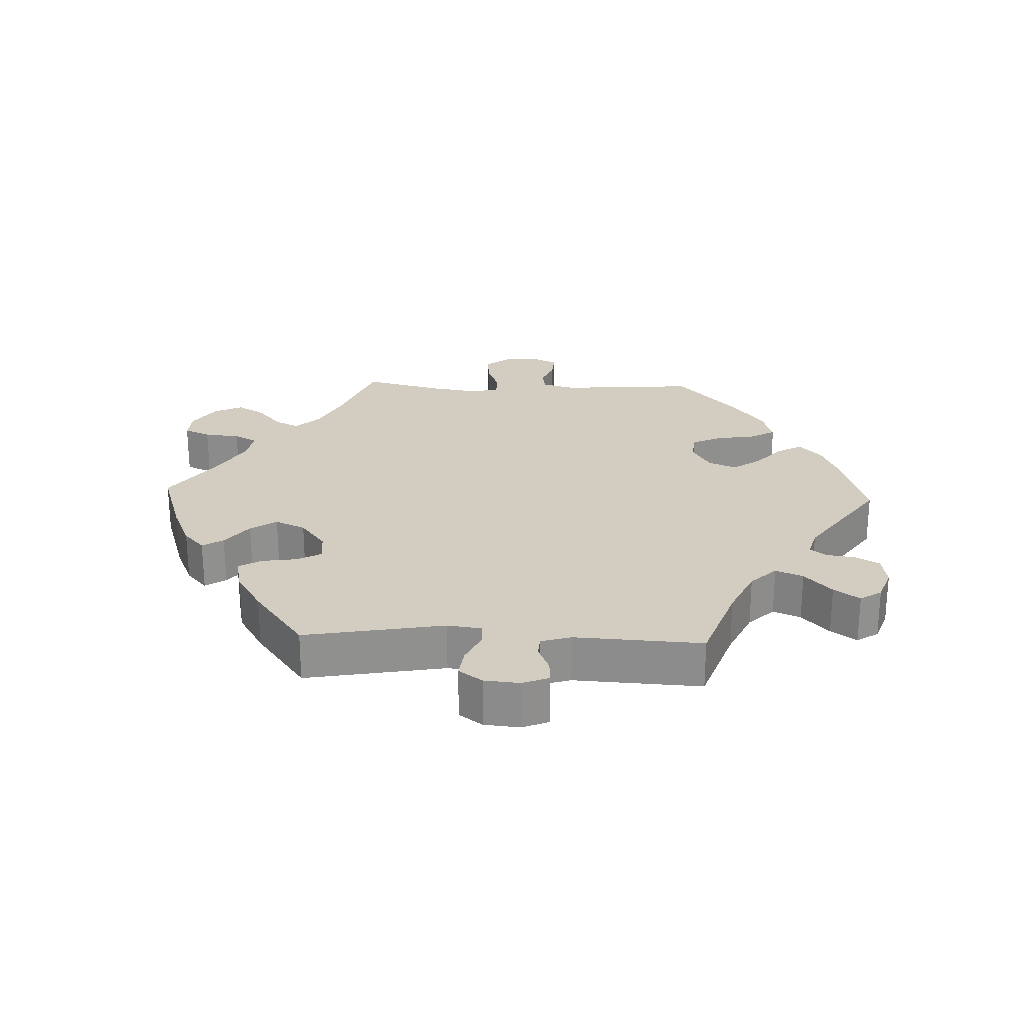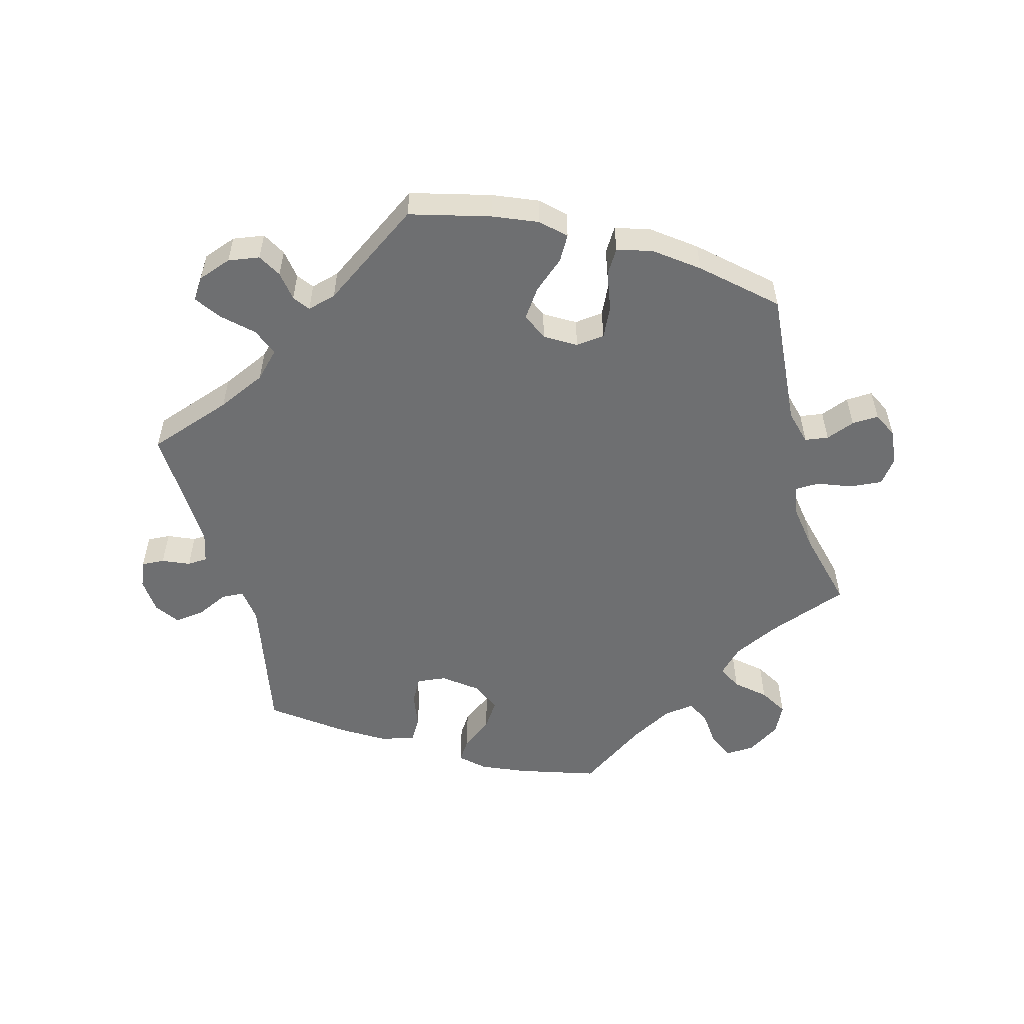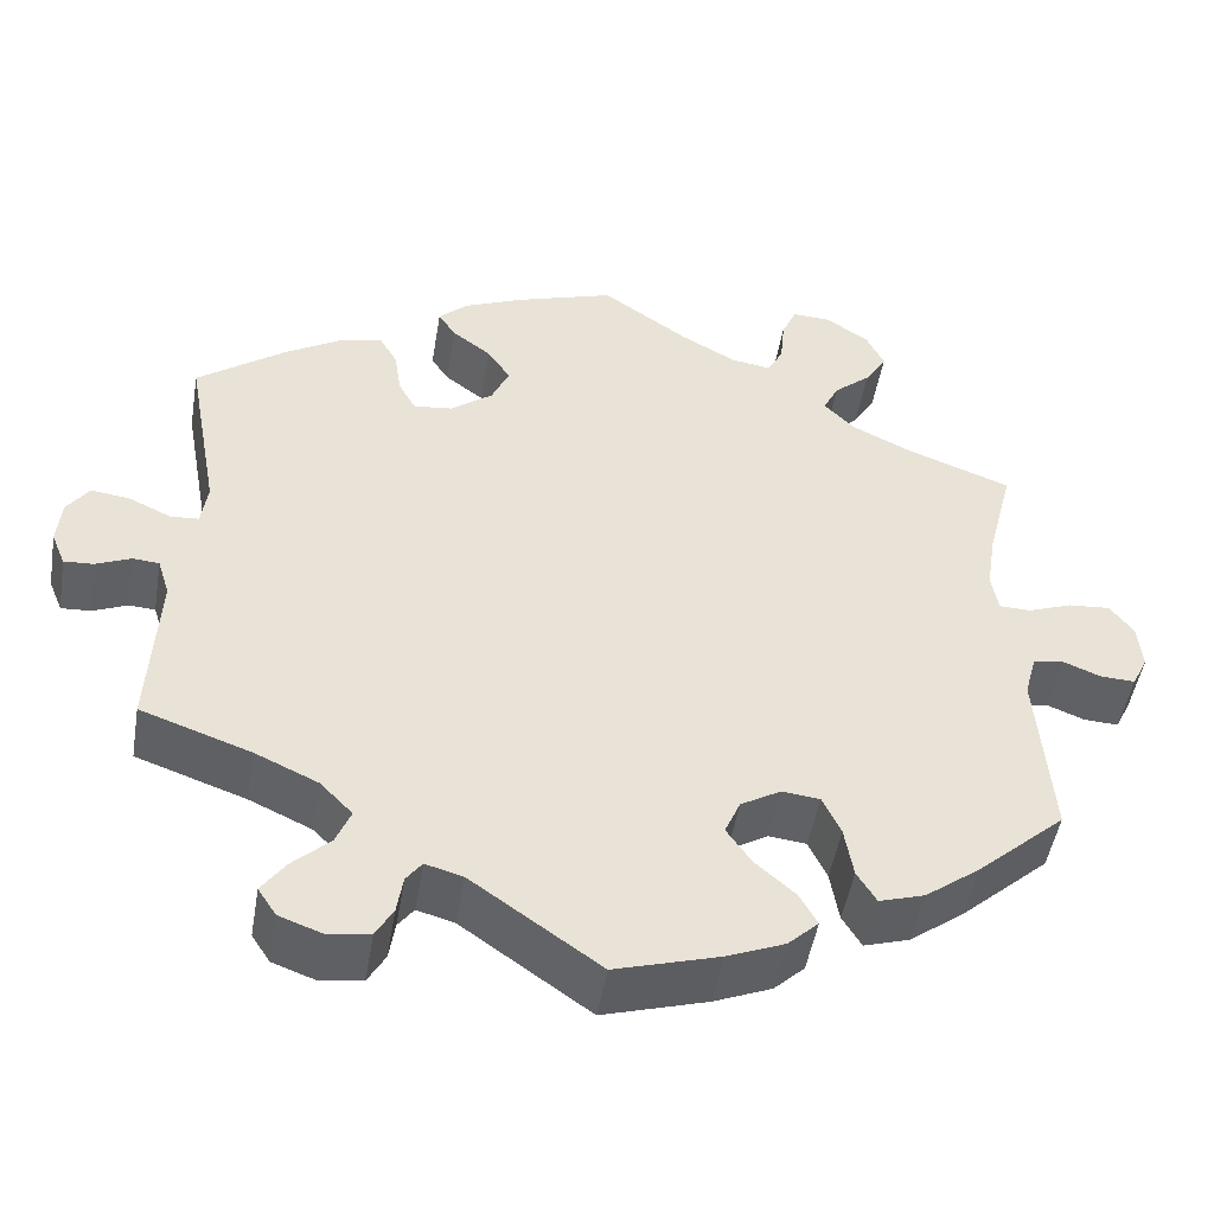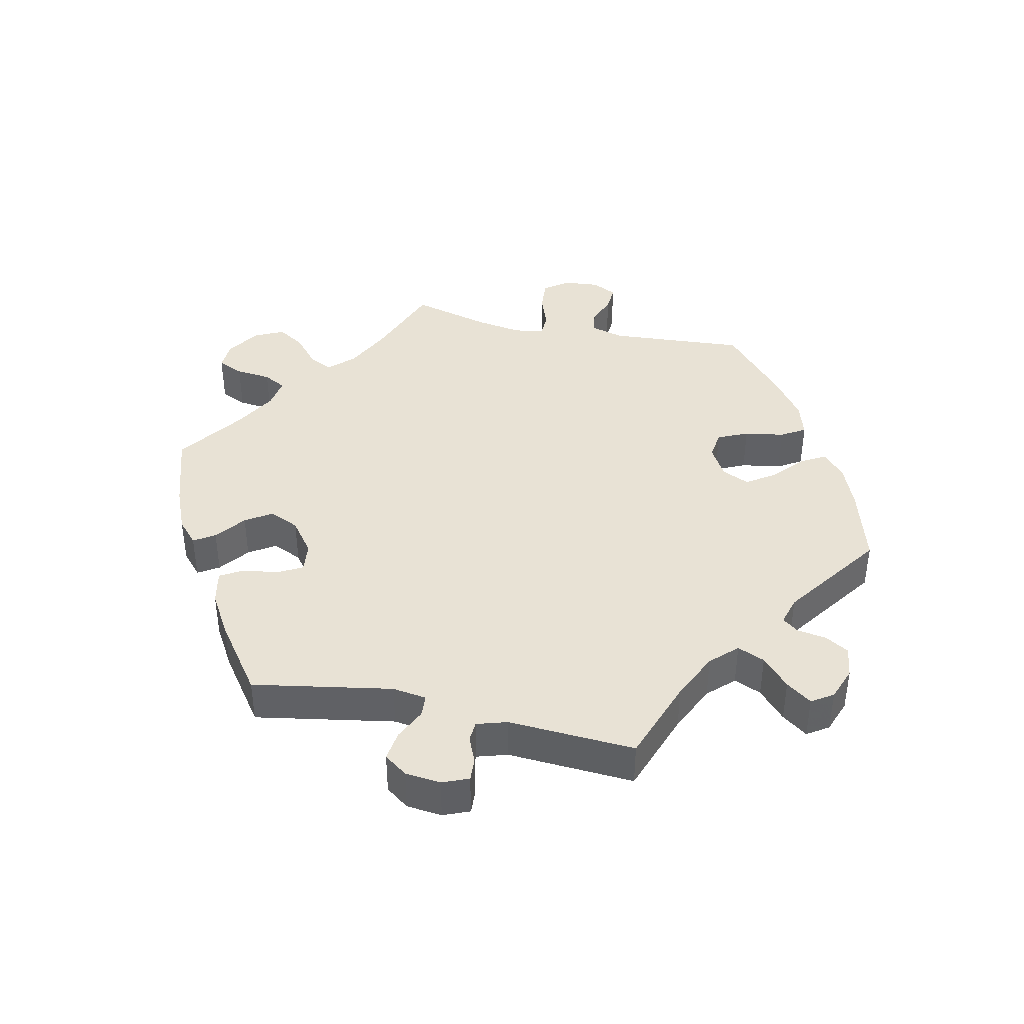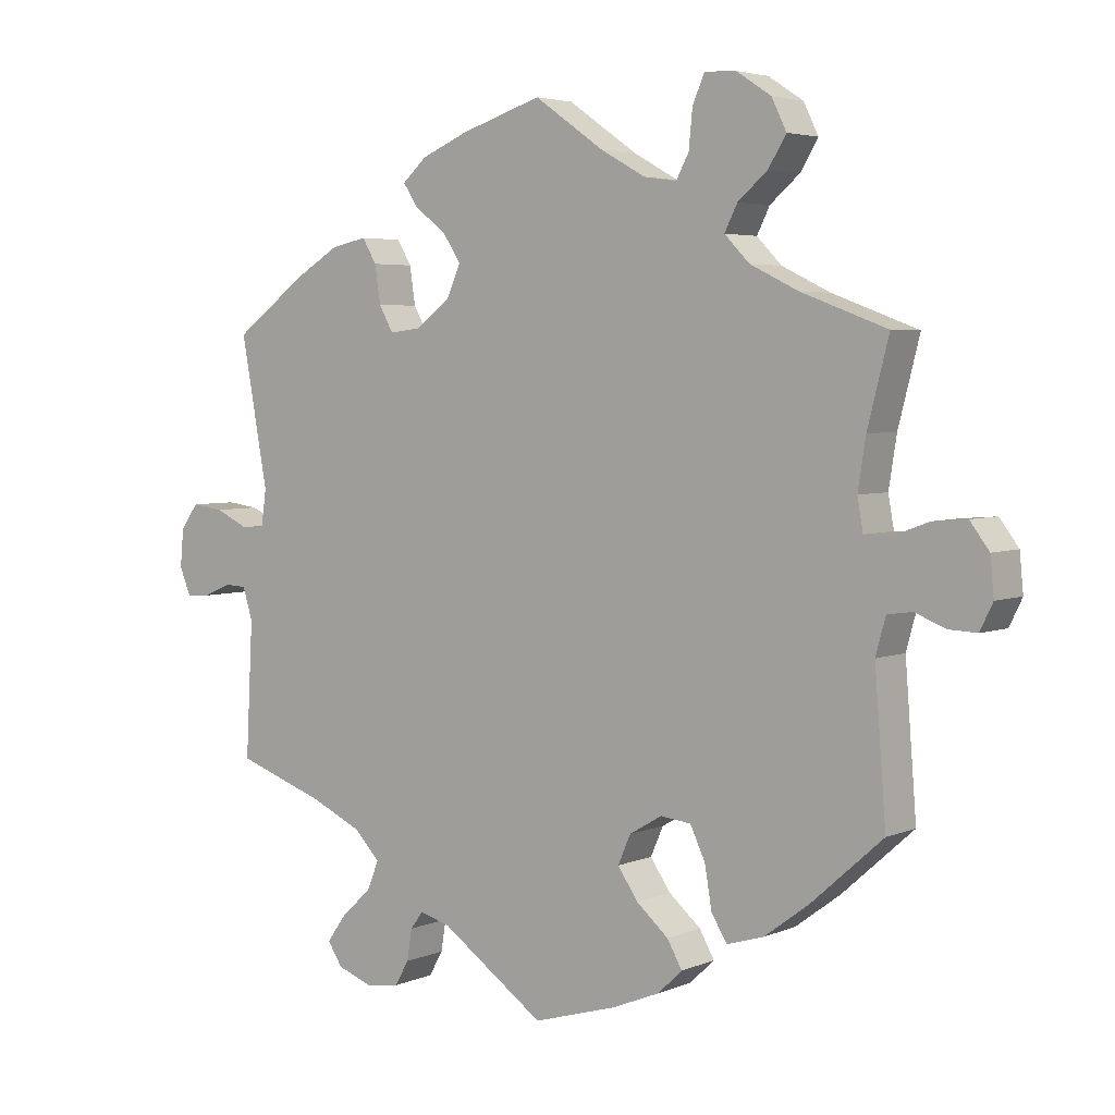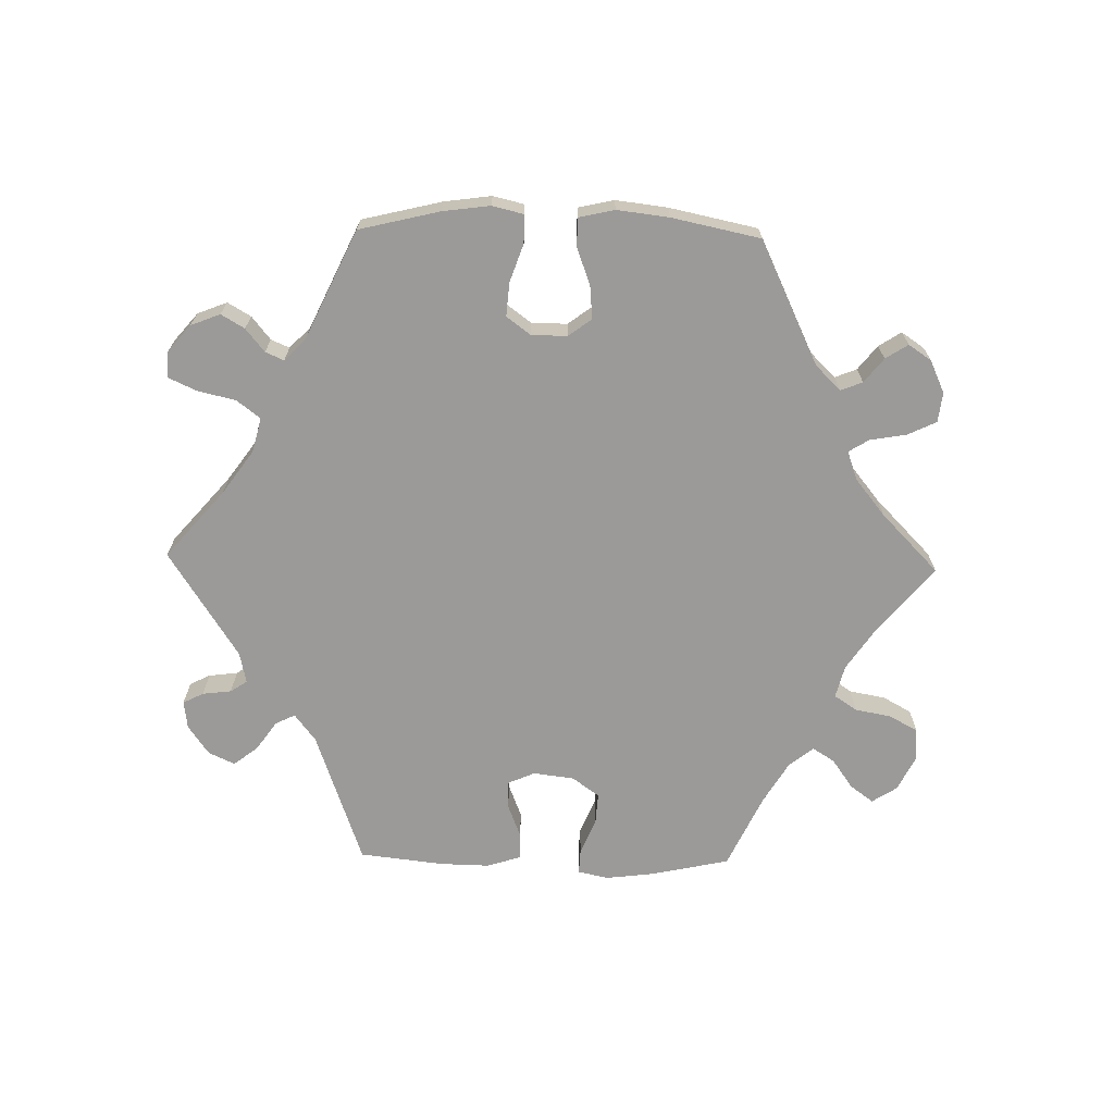
<metadata>
{"format":"obj","ext":"obj","renderer":"f3d","projection":"perspective","resolution":1024,"background":"white","views":[{"elev":24.8,"azim":92.4,"up":"+Y"},{"elev":-54.6,"azim":-165.2,"up":"+Y"},{"elev":-48.6,"azim":170.5,"up":"+Z"},{"elev":40.8,"azim":102.7,"up":"+Y"},{"elev":4.2,"azim":-142.9,"up":"+Z"},{"elev":-69.4,"azim":-151.3,"up":"+Y"}]}
</metadata>
<code>
v 0.463 0.07 0.081
v 0.47 0.07 0.03
v 0.503 0.07 0.028
v 0.55 0.07 0.05
v 0.595 0.07 0.056
v 0.62 0.07 0.021
v 0.625 0.07 -0.032
v 0.609 0.07 -0.071
v 0.575 0.07 -0.069
v 0.535 0.07 -0.052
v 0.505 0.07 -0.054
v 0.491 0.07 -0.099
v 0.501 0.07 -0.289
v 0.375 0.07 -0.333
v 0.303 0.07 -0.366
v 0.266 0.07 -0.404
v 0.283 0.07 -0.445
v 0.326 0.07 -0.485
v 0.353 0.07 -0.523
v 0.332 0.07 -0.555
v 0.282 0.07 -0.573
v 0.235 0.07 -0.566
v 0.215 0.07 -0.531
v 0.208 0.07 -0.487
v 0.19 0.07 -0.463
v 0.147 0.07 -0.475
v 0 0.07 -0.578
v -0.119 0.07 -0.543
v -0.185 0.07 -0.516
v -0.22 0.07 -0.483
v -0.199 0.07 -0.446
v -0.154 0.07 -0.407
v -0.125 0.07 -0.365
v -0.143 0.07 -0.324
v -0.189 0.07 -0.297
v -0.232 0.07 -0.302
v -0.253 0.07 -0.347
v -0.263 0.07 -0.406
v -0.285 0.07 -0.442
v -0.337 0.07 -0.426
v -0.4 0.07 -0.379
v -0.501 0.07 -0.289
v -0.485 0.07 -0.085
v -0.499 0.07 -0.034
v -0.534 0.07 -0.029
v -0.577 0.07 -0.046
v -0.617 0.07 -0.048
v -0.635 0.07 -0.011
v -0.63 0.07 0.042
v -0.603 0.07 0.078
v -0.555 0.07 0.074
v -0.504 0.07 0.055
v -0.468 0.07 0.056
v -0.46 0.07 0.101
v -0.471 0.07 0.171
v -0.501 0.07 0.288
v -0.38 0.07 0.333
v -0.312 0.07 0.366
v -0.277 0.07 0.402
v -0.295 0.07 0.438
v -0.337 0.07 0.474
v -0.362 0.07 0.515
v -0.341 0.07 0.558
v -0.292 0.07 0.59
v -0.248 0.07 0.592
v -0.231 0.07 0.553
v -0.226 0.07 0.5
v -0.208 0.07 0.466
v -0.162 0.07 0.473
v -0.099 0.07 0.508
v 0 0.07 0.577
v 0.115 0.07 0.54
v 0.181 0.07 0.512
v 0.215 0.07 0.481
v 0.195 0.07 0.45
v 0.15 0.07 0.416
v 0.124 0.07 0.377
v 0.144 0.07 0.332
v 0.193 0.07 0.295
v 0.237 0.07 0.29
v 0.257 0.07 0.326
v 0.265 0.07 0.379
v 0.285 0.07 0.413
v 0.336 0.07 0.402
v 0.399 0.07 0.364
v 0.501 0.07 0.289
v 0.463 0 0.081
v 0.47 0 0.03
v 0.503 0 0.028
v 0.55 0 0.05
v 0.595 0 0.056
v 0.62 0 0.021
v 0.625 0 -0.032
v 0.609 0 -0.071
v 0.575 0 -0.069
v 0.535 0 -0.052
v 0.505 0 -0.054
v 0.491 0 -0.099
v 0.501 0 -0.289
v 0.375 0 -0.333
v 0.303 0 -0.366
v 0.266 0 -0.404
v 0.283 0 -0.445
v 0.326 0 -0.485
v 0.353 0 -0.523
v 0.332 0 -0.555
v 0.282 0 -0.573
v 0.235 0 -0.566
v 0.215 0 -0.531
v 0.208 0 -0.487
v 0.19 0 -0.463
v 0.147 0 -0.475
v 0 0 -0.578
v -0.119 0 -0.543
v -0.185 0 -0.516
v -0.22 0 -0.483
v -0.199 0 -0.446
v -0.154 0 -0.407
v -0.125 0 -0.365
v -0.143 0 -0.324
v -0.189 0 -0.297
v -0.232 0 -0.302
v -0.253 0 -0.347
v -0.263 0 -0.406
v -0.285 0 -0.442
v -0.337 0 -0.426
v -0.4 0 -0.379
v -0.501 0 -0.289
v -0.485 0 -0.085
v -0.499 0 -0.034
v -0.534 0 -0.029
v -0.577 0 -0.046
v -0.617 0 -0.048
v -0.635 0 -0.011
v -0.63 0 0.042
v -0.603 0 0.078
v -0.555 0 0.074
v -0.504 0 0.055
v -0.468 0 0.056
v -0.46 0 0.101
v -0.471 0 0.171
v -0.501 0 0.288
v -0.38 0 0.333
v -0.312 0 0.366
v -0.277 0 0.402
v -0.295 0 0.438
v -0.337 0 0.474
v -0.362 0 0.515
v -0.341 0 0.558
v -0.292 0 0.59
v -0.248 0 0.592
v -0.231 0 0.553
v -0.226 0 0.5
v -0.208 0 0.466
v -0.162 0 0.473
v -0.099 0 0.508
v 0 0 0.577
v 0.115 0 0.54
v 0.181 0 0.512
v 0.215 0 0.481
v 0.195 0 0.45
v 0.15 0 0.416
v 0.124 0 0.377
v 0.144 0 0.332
v 0.193 0 0.295
v 0.237 0 0.29
v 0.257 0 0.326
v 0.265 0 0.379
v 0.285 0 0.413
v 0.336 0 0.402
v 0.399 0 0.364
v 0.501 0 0.289
f 85 86 1
f 84 85 1 2
f 81 82 83 84
f 80 81 84 2
f 79 80 2
f 78 79 2
f 73 74 75 76
f 73 76 77
f 70 71 72 73
f 69 70 73 77
f 68 69 77 78
f 64 65 66 67
f 64 67 68
f 63 64 68
f 60 61 62 63
f 59 60 63 68
f 58 59 68 78
f 55 56 57
f 54 55 57 58
f 53 54 58 78
f 49 50 51 52
f 49 52 53
f 48 49 53
f 45 46 47 48
f 44 45 48 53
f 43 44 53 78
f 37 38 39 40
f 36 37 40 41
f 29 30 31 32
f 29 32 33
f 26 27 28 29
f 25 26 29 33
f 21 22 23 24
f 21 24 25
f 20 21 25
f 17 18 19 20
f 17 20 25
f 16 17 25 33
f 12 13 14
f 11 12 14 15
f 7 8 9 10
f 7 10 11
f 6 7 11
f 3 4 5 6
f 3 6 11
f 2 3 11 15
f 36 41 42 43
f 35 36 43 78
f 34 35 78 2
f 16 33 34
f 2 15 16 34
f 87 172 171
f 88 87 171 170
f 170 169 168 167
f 88 170 167 166
f 88 166 165
f 88 165 164
f 162 161 160 159
f 163 162 159
f 159 158 157 156
f 163 159 156 155
f 164 163 155 154
f 153 152 151 150
f 154 153 150
f 154 150 149
f 149 148 147 146
f 154 149 146 145
f 164 154 145 144
f 143 142 141
f 144 143 141 140
f 164 144 140 139
f 138 137 136 135
f 139 138 135
f 139 135 134
f 134 133 132 131
f 139 134 131 130
f 164 139 130 129
f 126 125 124 123
f 127 126 123 122
f 118 117 116 115
f 119 118 115
f 115 114 113 112
f 119 115 112 111
f 110 109 108 107
f 111 110 107
f 111 107 106
f 106 105 104 103
f 111 106 103
f 119 111 103 102
f 100 99 98
f 101 100 98 97
f 96 95 94 93
f 97 96 93
f 97 93 92
f 92 91 90 89
f 97 92 89
f 101 97 89 88
f 129 128 127 122
f 164 129 122 121
f 88 164 121 120
f 120 119 102
f 120 102 101 88
f 1 87 88 2
f 2 88 89 3
f 3 89 90 4
f 4 90 91 5
f 5 91 92 6
f 6 92 93 7
f 7 93 94 8
f 8 94 95 9
f 9 95 96 10
f 10 96 97 11
f 11 97 98 12
f 12 98 99 13
f 13 99 100 14
f 14 100 101 15
f 15 101 102 16
f 16 102 103 17
f 17 103 104 18
f 18 104 105 19
f 19 105 106 20
f 20 106 107 21
f 21 107 108 22
f 22 108 109 23
f 23 109 110 24
f 24 110 111 25
f 25 111 112 26
f 26 112 113 27
f 27 113 114 28
f 28 114 115 29
f 29 115 116 30
f 30 116 117 31
f 31 117 118 32
f 32 118 119 33
f 33 119 120 34
f 34 120 121 35
f 35 121 122 36
f 36 122 123 37
f 37 123 124 38
f 38 124 125 39
f 39 125 126 40
f 40 126 127 41
f 41 127 128 42
f 42 128 129 43
f 43 129 130 44
f 44 130 131 45
f 45 131 132 46
f 46 132 133 47
f 47 133 134 48
f 48 134 135 49
f 49 135 136 50
f 50 136 137 51
f 51 137 138 52
f 52 138 139 53
f 53 139 140 54
f 54 140 141 55
f 55 141 142 56
f 56 142 143 57
f 57 143 144 58
f 58 144 145 59
f 59 145 146 60
f 60 146 147 61
f 61 147 148 62
f 62 148 149 63
f 63 149 150 64
f 64 150 151 65
f 65 151 152 66
f 66 152 153 67
f 67 153 154 68
f 68 154 155 69
f 69 155 156 70
f 70 156 157 71
f 71 157 158 72
f 72 158 159 73
f 73 159 160 74
f 74 160 161 75
f 75 161 162 76
f 76 162 163 77
f 77 163 164 78
f 78 164 165 79
f 79 165 166 80
f 80 166 167 81
f 81 167 168 82
f 82 168 169 83
f 83 169 170 84
f 84 170 171 85
f 85 171 172 86
f 86 172 87 1

</code>
